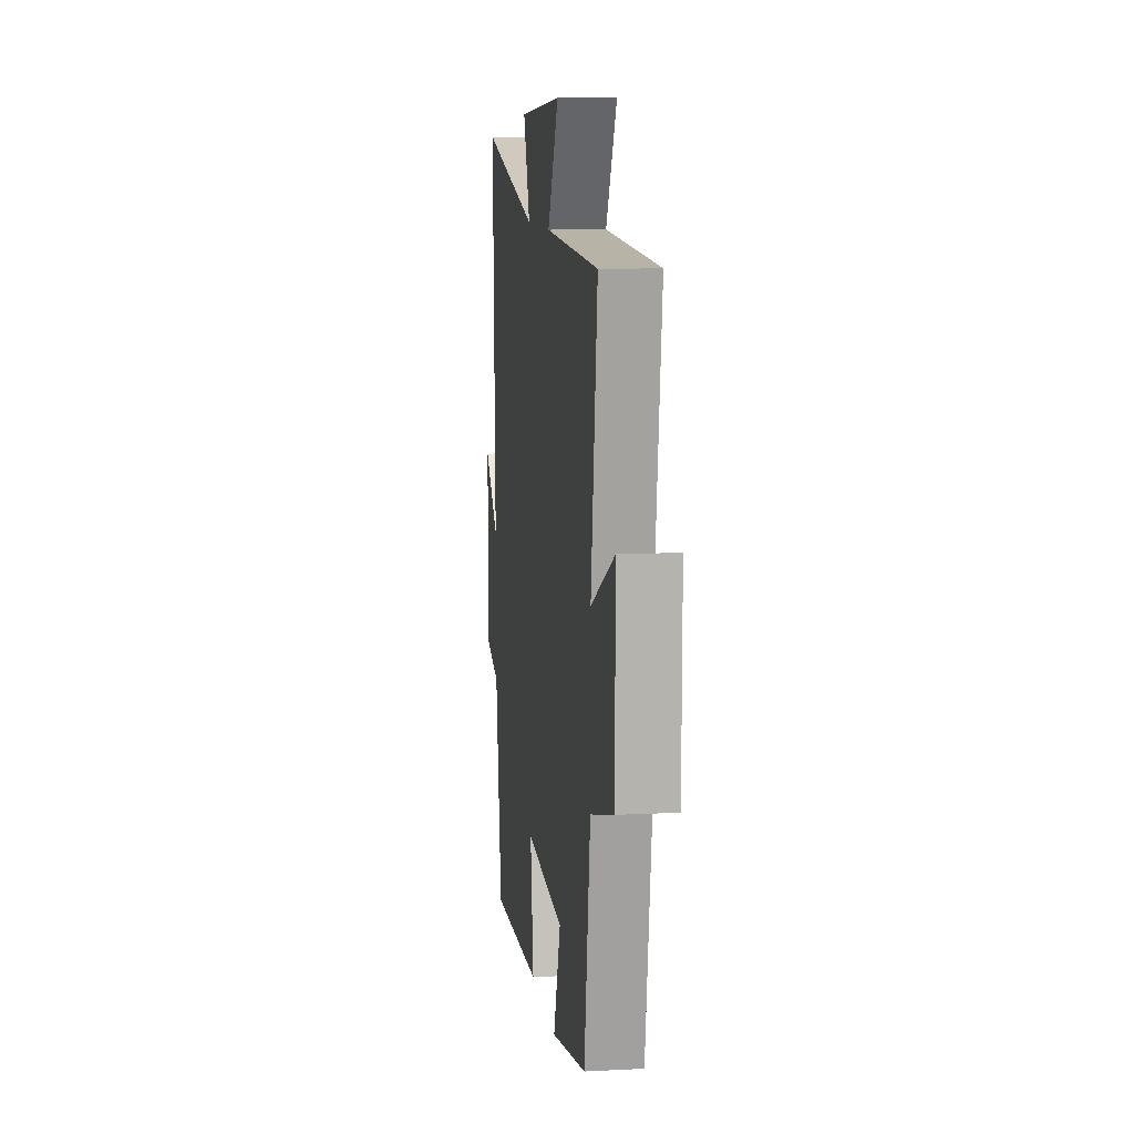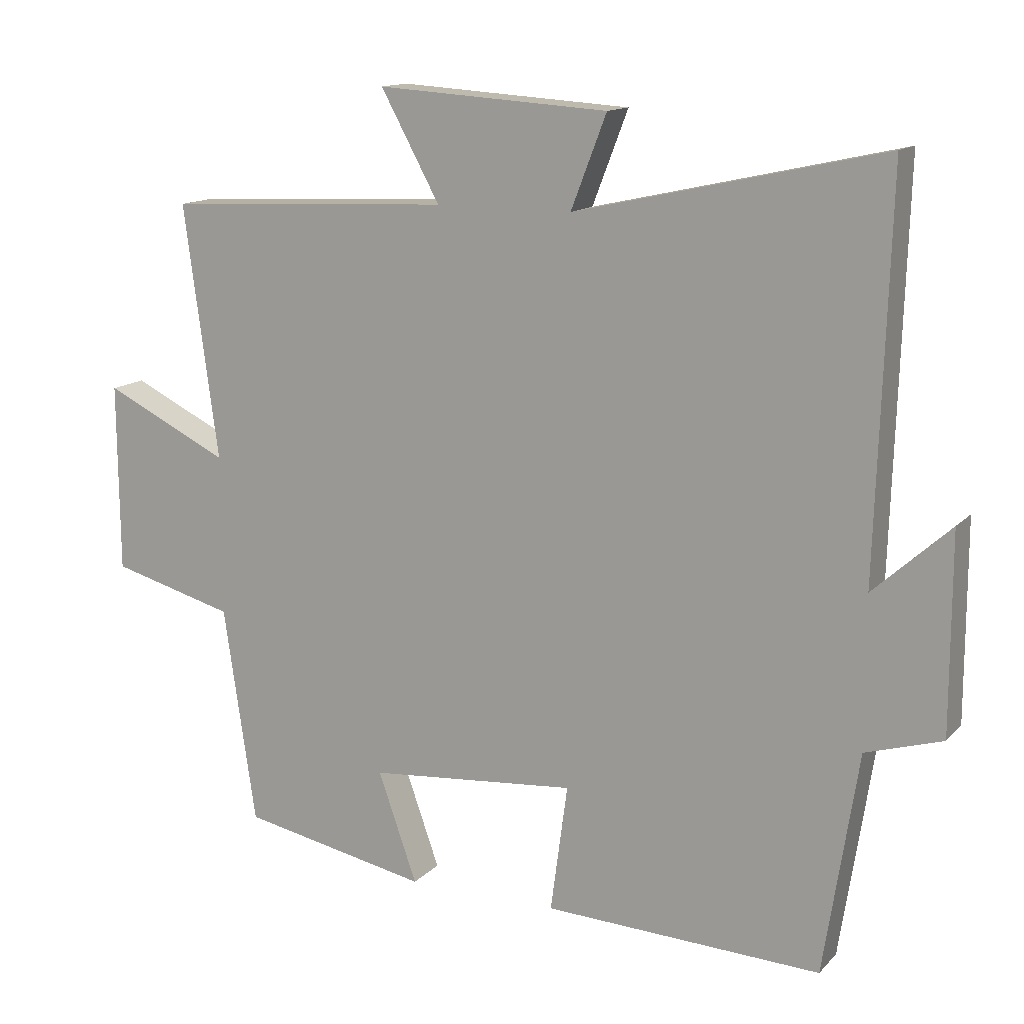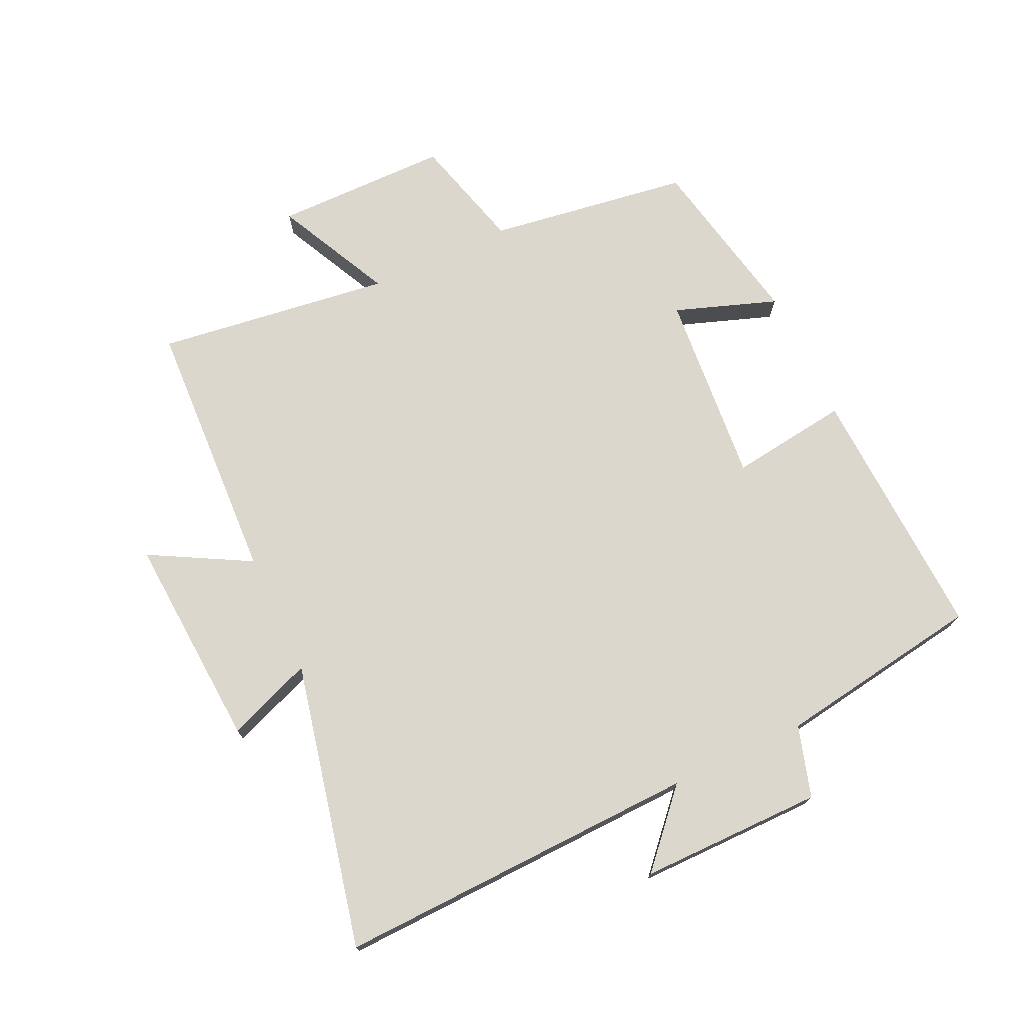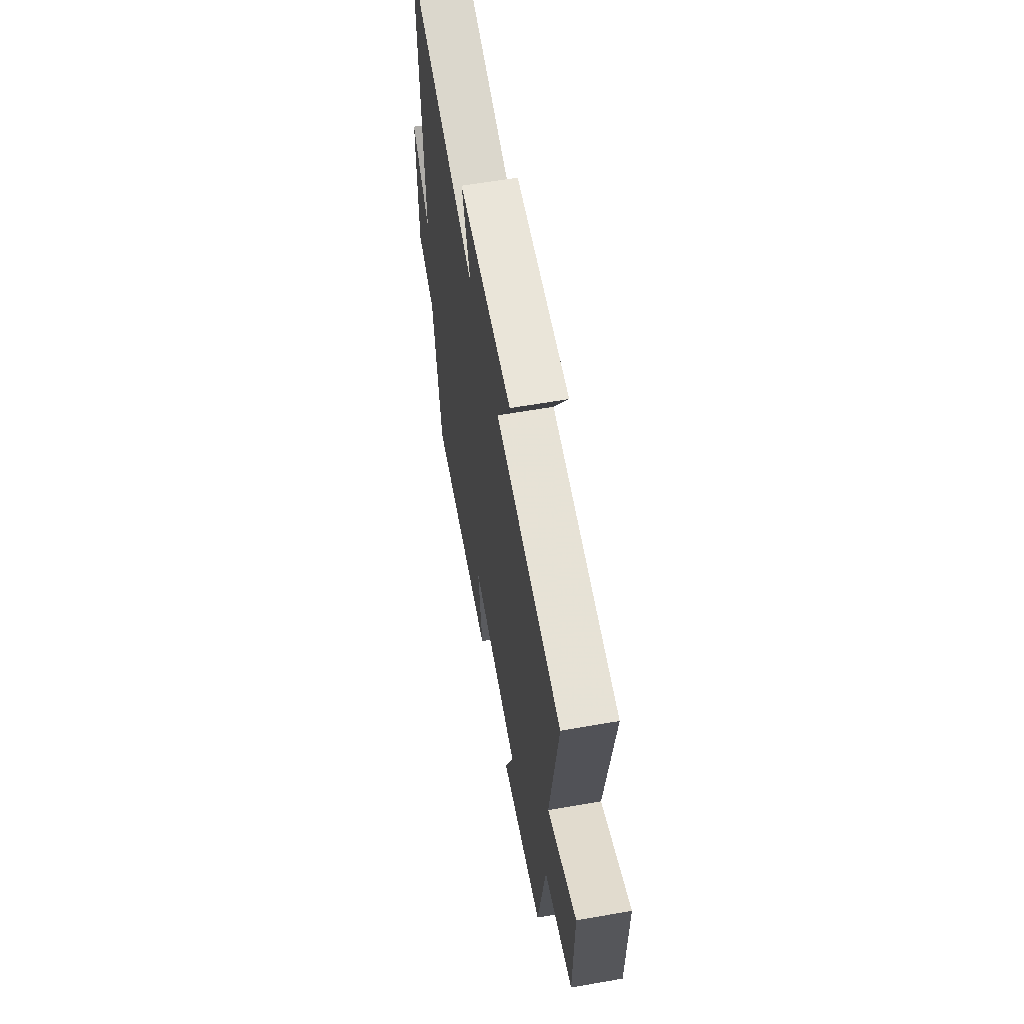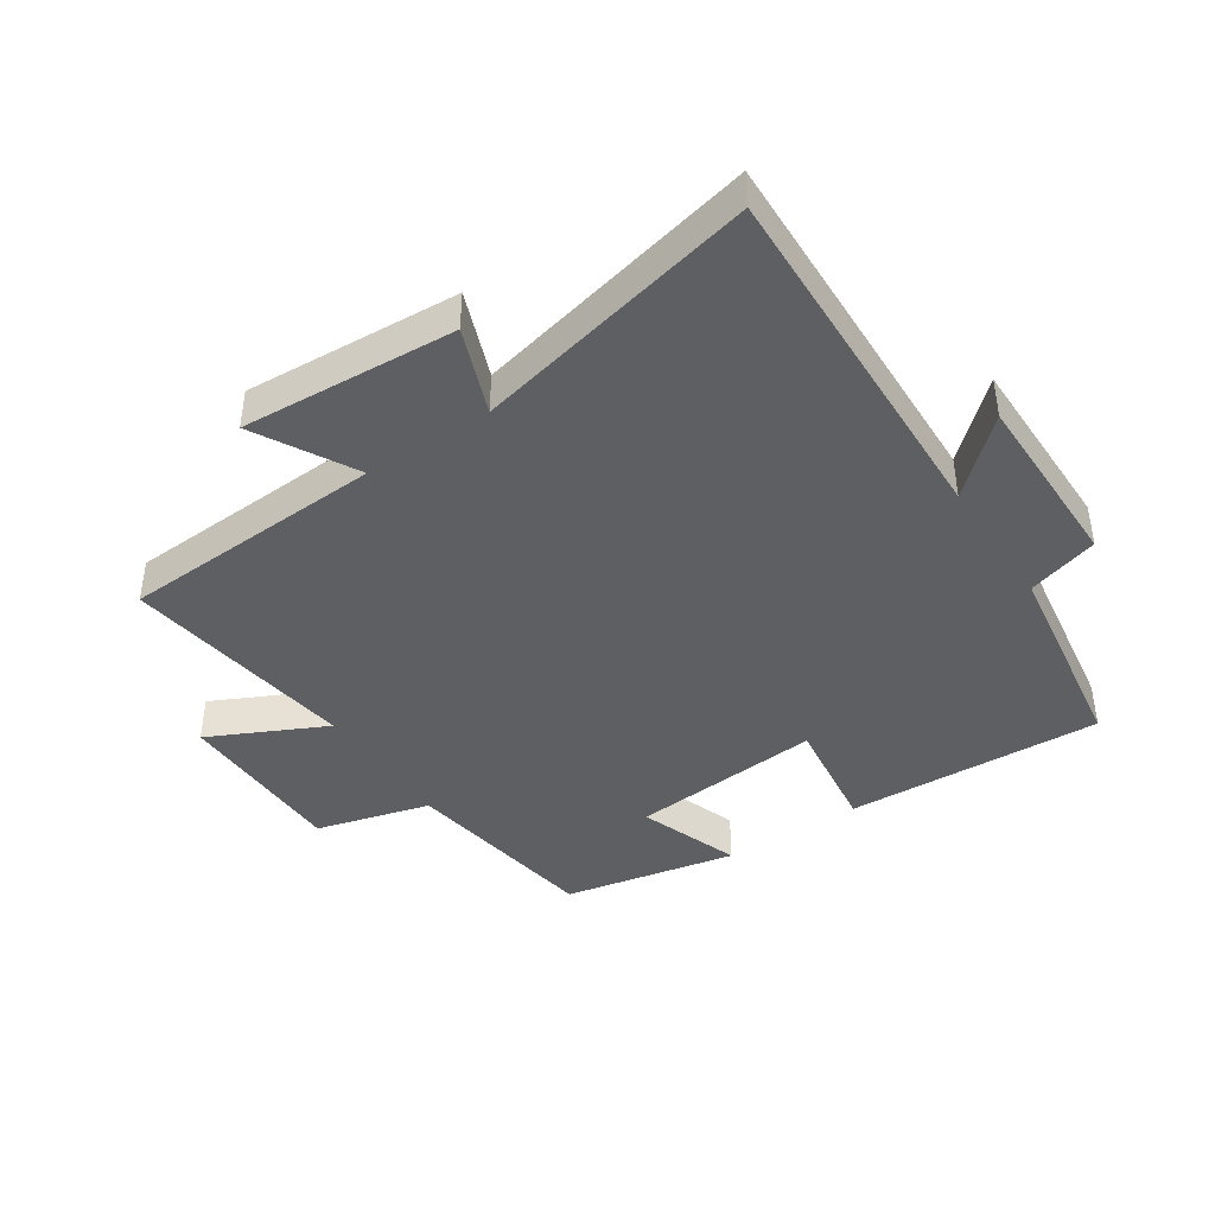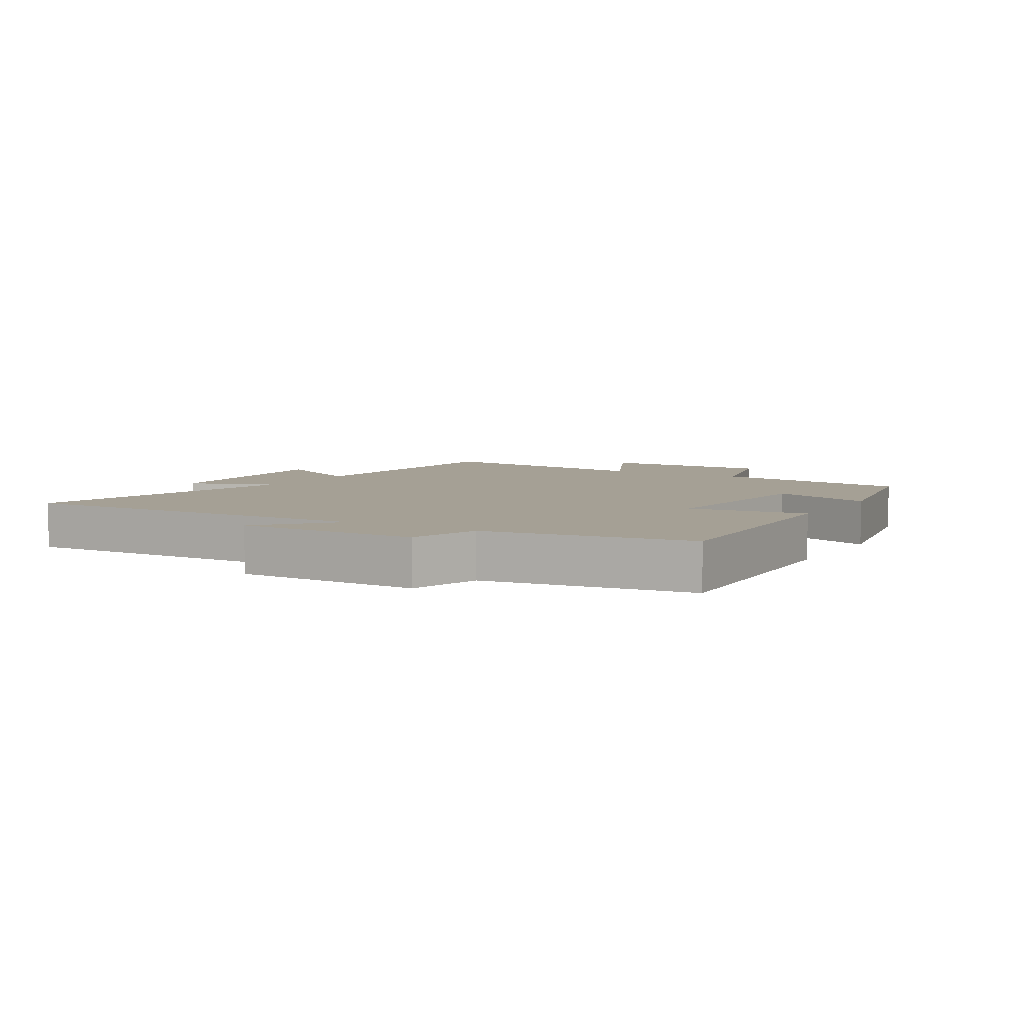
<metadata>
{"format":"obj","ext":"obj","renderer":"f3d","projection":"perspective","resolution":1024,"background":"white","views":[{"elev":10.1,"azim":-97.5,"up":"+Z"},{"elev":13.7,"azim":26.4,"up":"+Z"},{"elev":73.3,"azim":64.9,"up":"+Y"},{"elev":61.3,"azim":-100.1,"up":"+Z"},{"elev":-41.9,"azim":33.7,"up":"+Y"},{"elev":5.9,"azim":120.9,"up":"+Y"}]}
</metadata>
<code>
v -0.453 0.07 -0.445
v -0.5 0.07 -0.127
v -0.681 0.07 -0.078
v -0.683 0.07 0.198
v -0.5 0.07 0.109
v -0.55 0.07 0.48
v -0.131 0.07 0.5
v -0.217 0.07 0.657
v 0.121 0.07 0.635
v 0.069 0.07 0.5
v 0.518 0.07 0.6
v 0.5 0.07 0.027
v 0.612 0.07 0.129
v 0.612 0.07 -0.159
v 0.5 0.07 -0.193
v 0.45 0.07 -0.518
v 0.044 0.07 -0.5
v 0.069 0.07 -0.313
v -0.235 0.07 -0.339
v -0.178 0.07 -0.5
v -0.453 0 -0.445
v -0.5 0 -0.127
v -0.681 0 -0.078
v -0.683 0 0.198
v -0.5 0 0.109
v -0.55 0 0.48
v -0.131 0 0.5
v -0.217 0 0.657
v 0.121 0 0.635
v 0.069 0 0.5
v 0.518 0 0.6
v 0.5 0 0.027
v 0.612 0 0.129
v 0.612 0 -0.159
v 0.5 0 -0.193
v 0.45 0 -0.518
v 0.044 0 -0.5
v 0.069 0 -0.313
v -0.235 0 -0.339
v -0.178 0 -0.5
f 19 20 1 2
f 18 19 2
f 15 16 17 18
f 15 18 2
f 12 13 14 15
f 12 15 2 3
f 10 11 12 3
f 7 8 9 10
f 5 6 7 10
f 5 10 3
f 3 4 5
f 22 21 40 39
f 22 39 38
f 38 37 36 35
f 22 38 35
f 35 34 33 32
f 23 22 35 32
f 23 32 31 30
f 30 29 28 27
f 30 27 26 25
f 23 30 25
f 25 24 23
f 1 21 22 2
f 2 22 23 3
f 3 23 24 4
f 4 24 25 5
f 5 25 26 6
f 6 26 27 7
f 7 27 28 8
f 8 28 29 9
f 9 29 30 10
f 10 30 31 11
f 11 31 32 12
f 12 32 33 13
f 13 33 34 14
f 14 34 35 15
f 15 35 36 16
f 16 36 37 17
f 17 37 38 18
f 18 38 39 19
f 19 39 40 20
f 20 40 21 1

</code>
